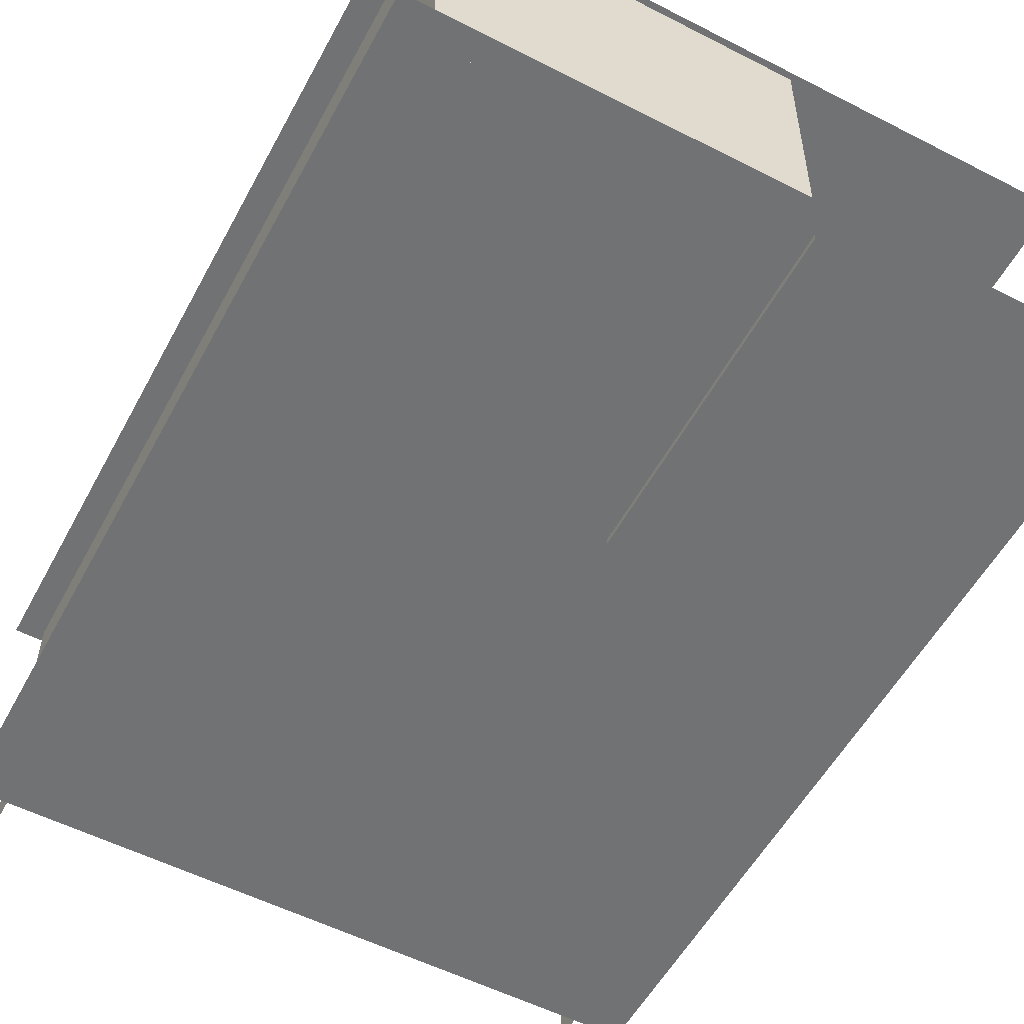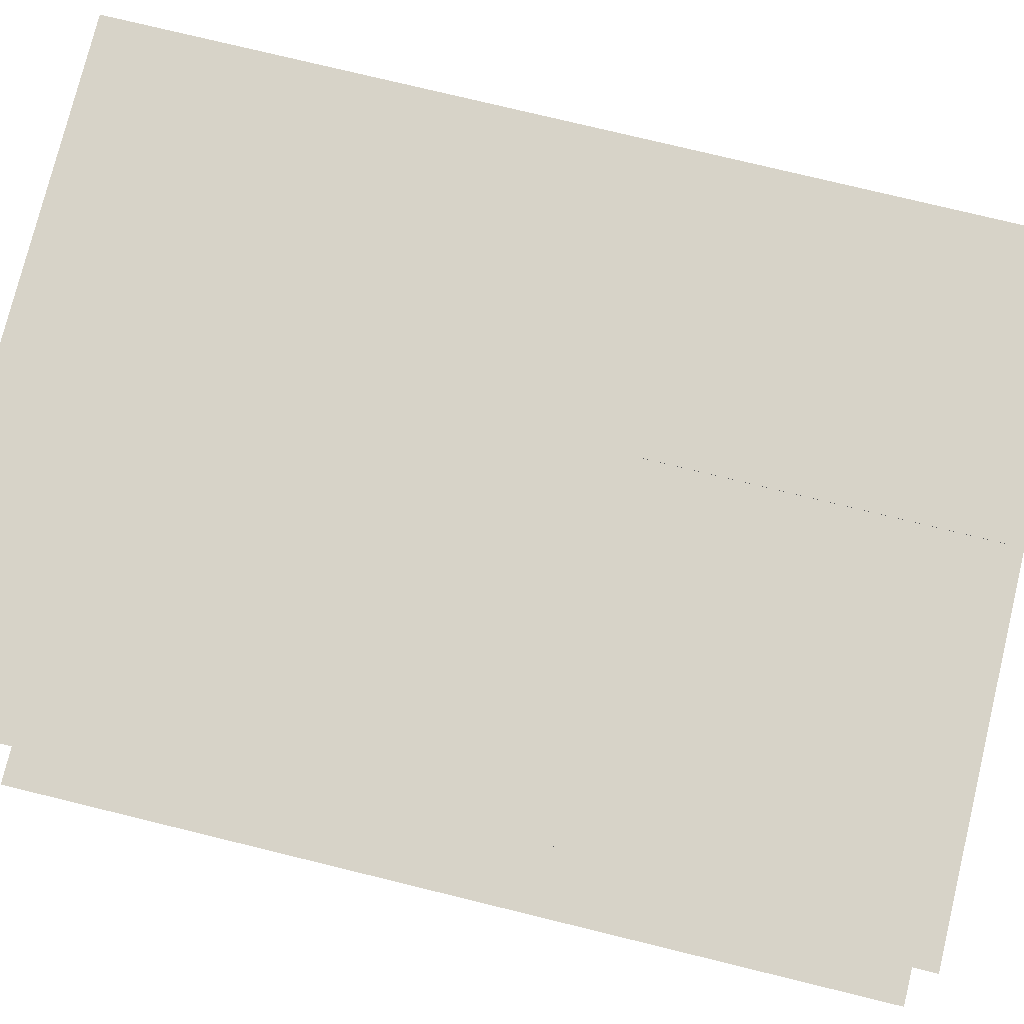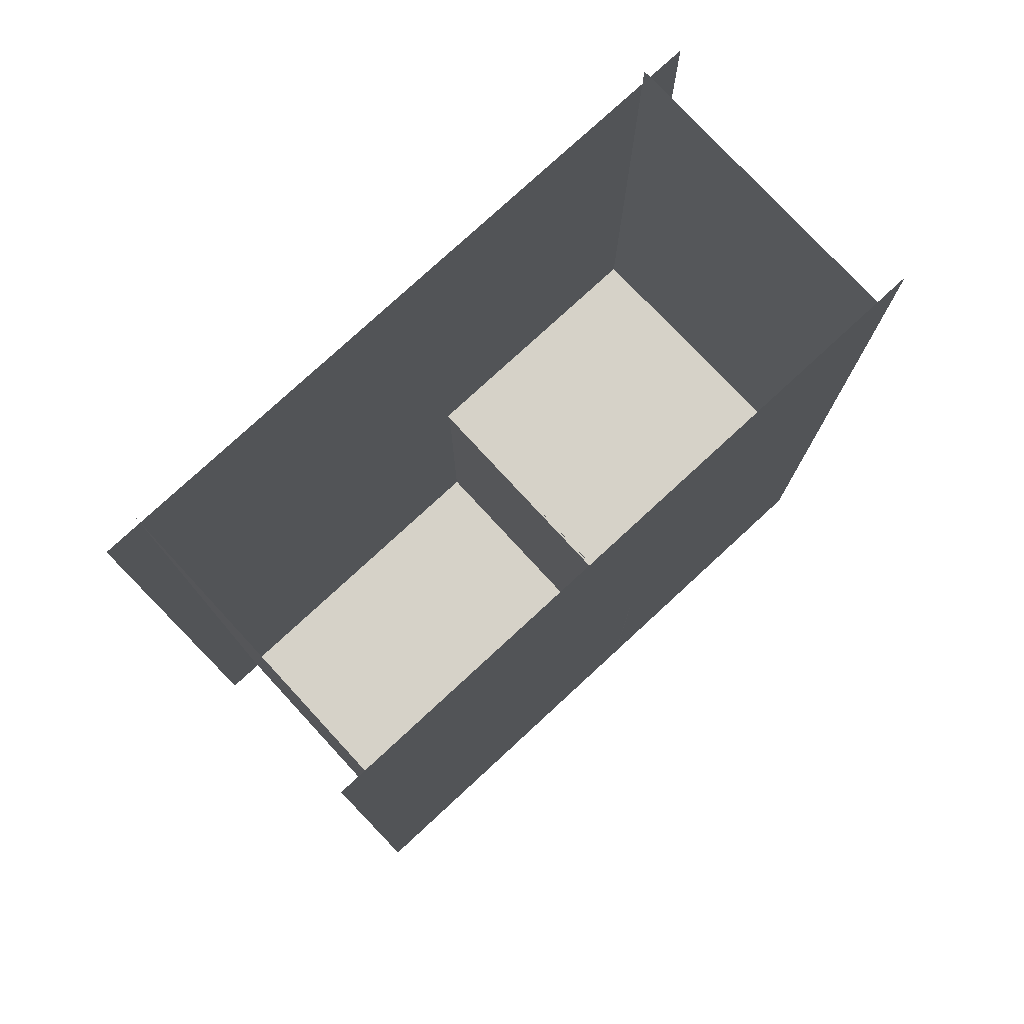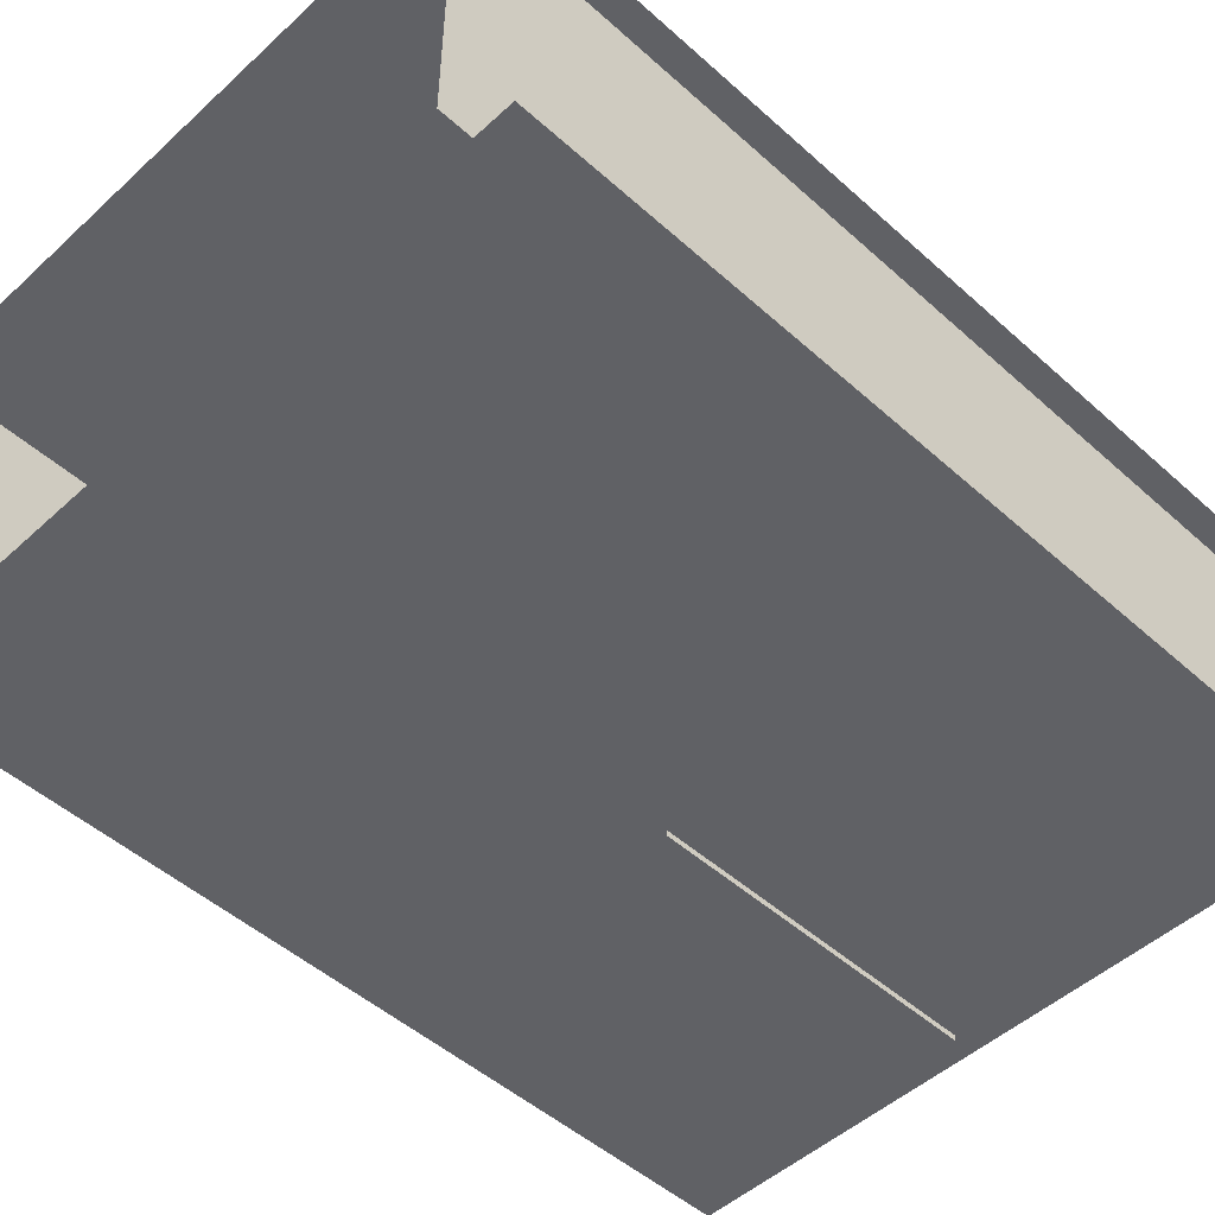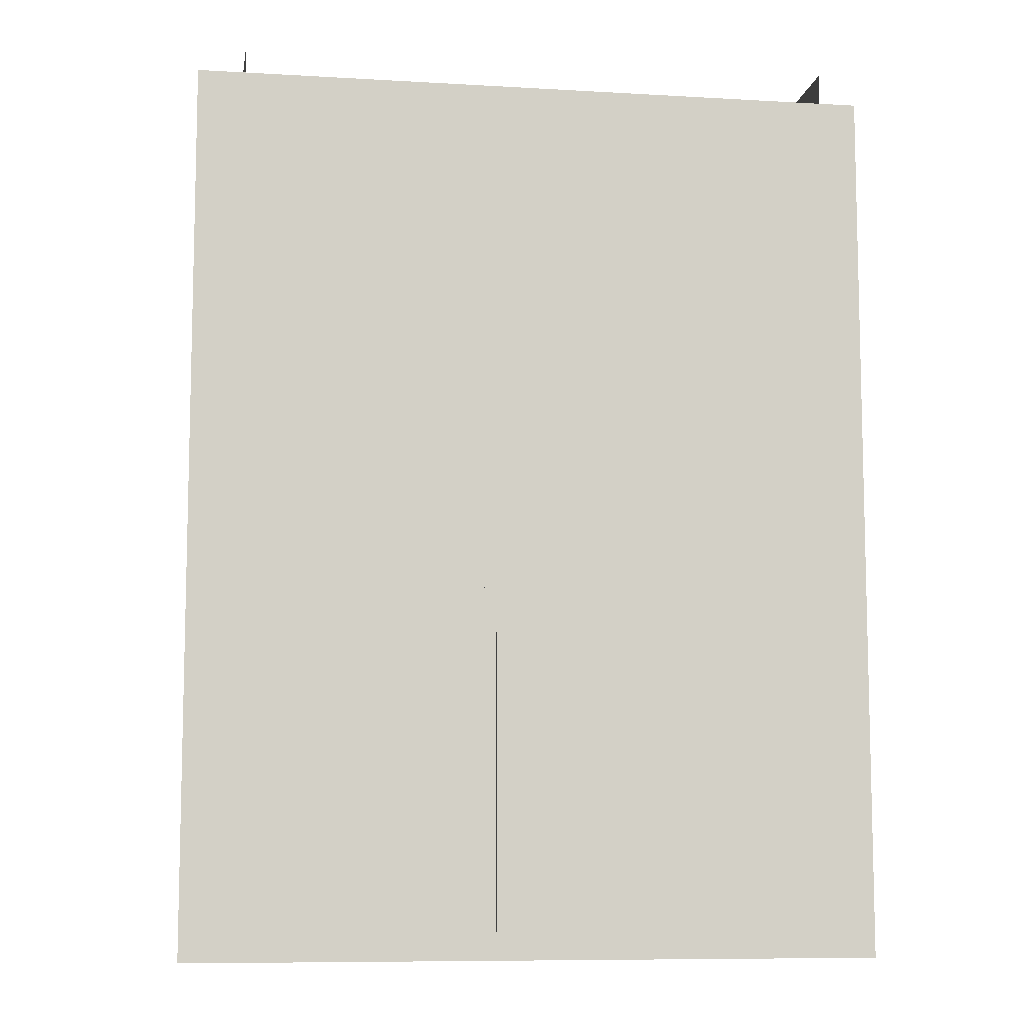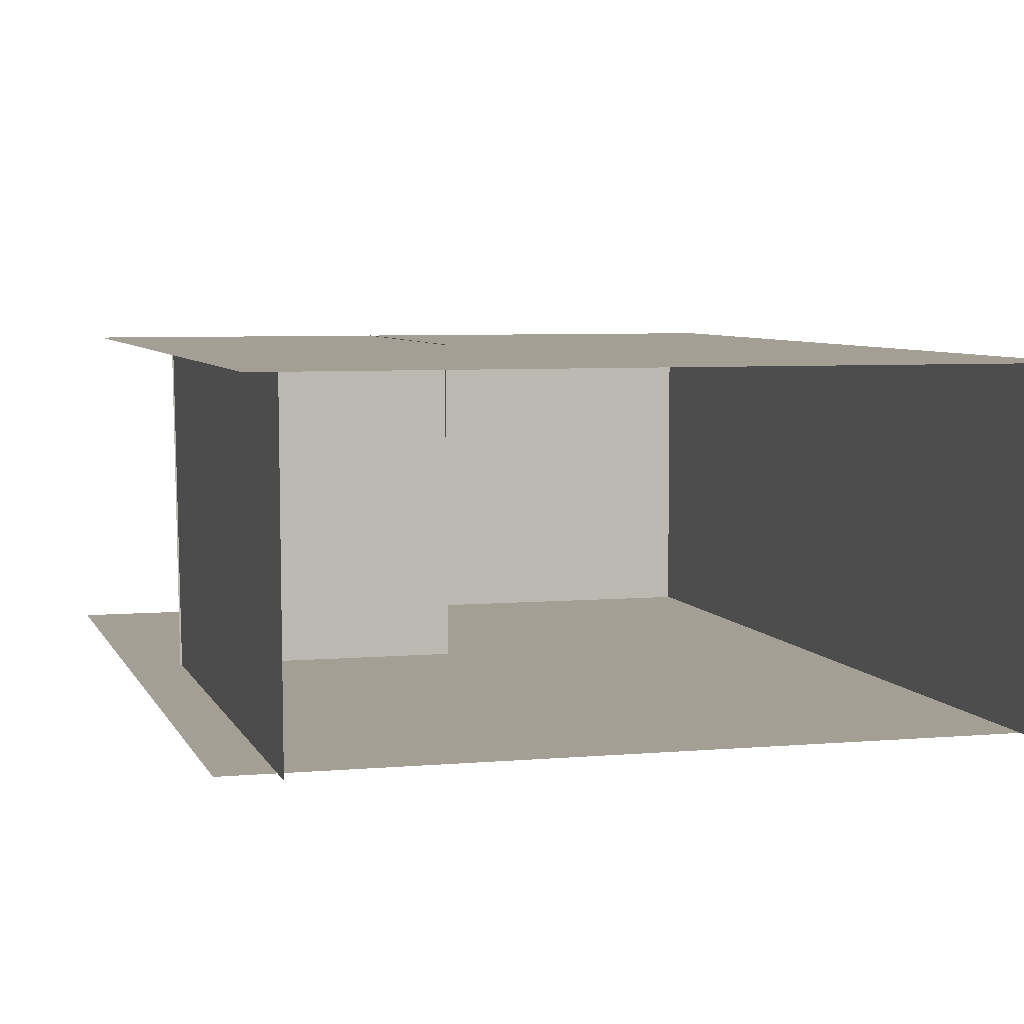
<metadata>
{"format":"obj","ext":"obj","renderer":"f3d","projection":"perspective","resolution":1024,"background":"white","views":[{"elev":-55.6,"azim":151.8,"up":"+Y"},{"elev":76.7,"azim":103.7,"up":"+Y"},{"elev":77.9,"azim":137.3,"up":"+Z"},{"elev":-49.4,"azim":45.3,"up":"+Y"},{"elev":-8.8,"azim":-8.9,"up":"+Z"},{"elev":5.6,"azim":-15.5,"up":"+Y"}]}
</metadata>
<code>
g default
v -1.211 1.99 2.726
v -1.211 1.99 -3.345
v 3.195 1.99 -3.345
v 3.195 1.99 2.726
g ceiling
f 1 2 3 4
g default
v -1.001 0 -1.04
v 0.7297 0 -1.04
v 0.7297 1.99 -1.04
v -1.027 1.99 -1.04
g backWall
f 5 6 7 8
g default
v 3.018 0 -3.346
v 3.018 0 2.651
v 3.018 1.99 2.651
v 3.018 1.99 -3.346
g rightWall
f 9 10 11 12
g default
v -1.01 0 2.627
v -0.99 0 -1.055
v -1.02 1.99 -1.055
v -1.02 1.99 2.627
g leftWall
f 13 14 15 16
g default
v 0.7155 -0.04012 -1.054
v 0.7155 -0.04012 -3.294
v 0.7155 1.993 -3.294
v 0.7155 1.993 -1.021
g backWall3
f 17 18 19 20
g default
v -1.328 -0 2.446
v 3.274 -0 2.446
v -1.328 0 -3.475
v 3.274 0 -3.475
g pPlane1
f 21 22 24 23
g default
v -0.1023 1.981 0.06525
v 0.3023 1.981 0.06525
v -0.1023 1.941 0.06564
v 0.3023 1.941 0.06564
v -0.1023 1.945 0.4657
v 0.3023 1.945 0.4657
v -0.1023 1.985 0.4653
v 0.3023 1.985 0.4653
g pCube1
f 25 26 28 27
f 27 28 30 29
f 29 30 32 31
f 31 32 26 25
f 26 32 30 28
f 31 25 27 29
g default
v 0.6923 0 -3.305
v 3.012 0 -3.305
v 3.012 1.99 -3.305
v 0.6573 1.99 -3.305
g pasted__backWall group
f 33 34 35 36

</code>
